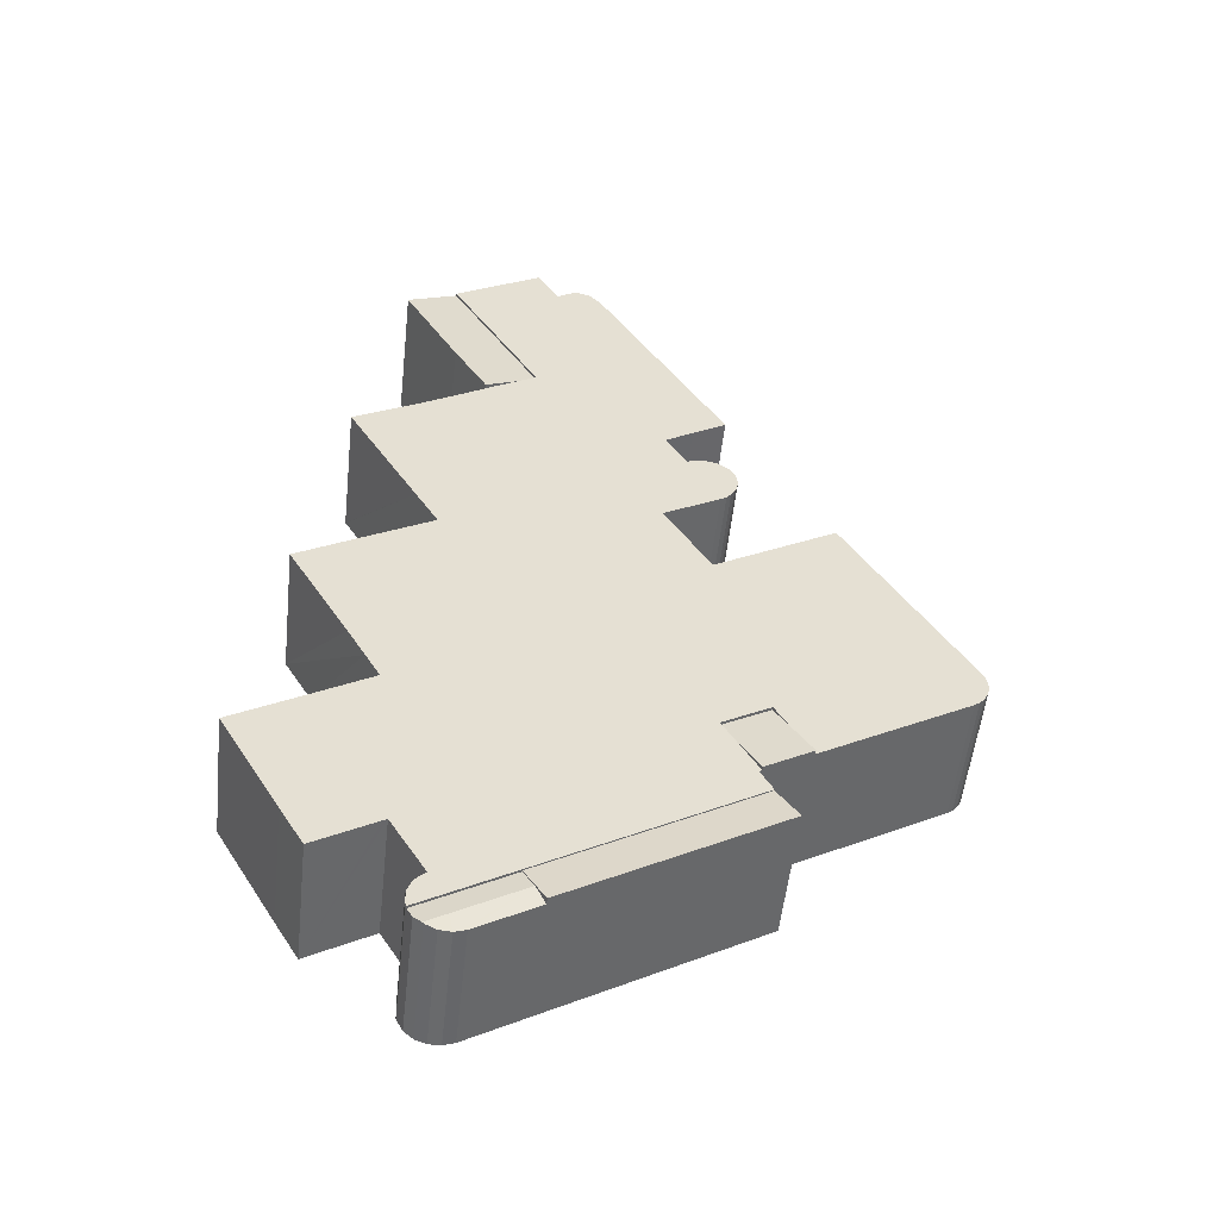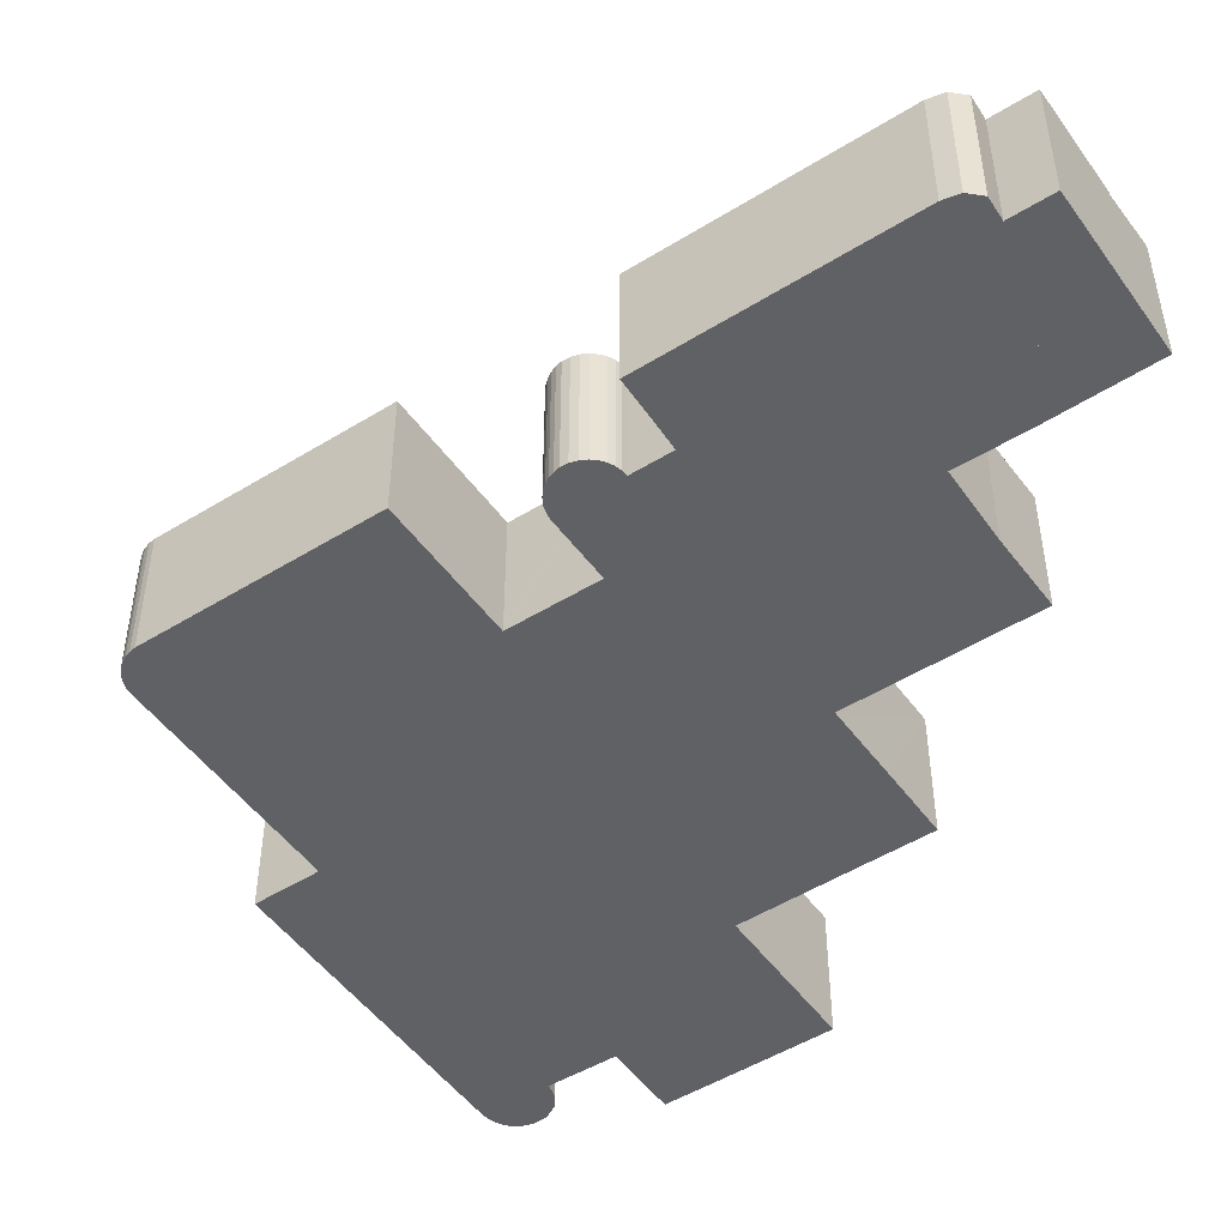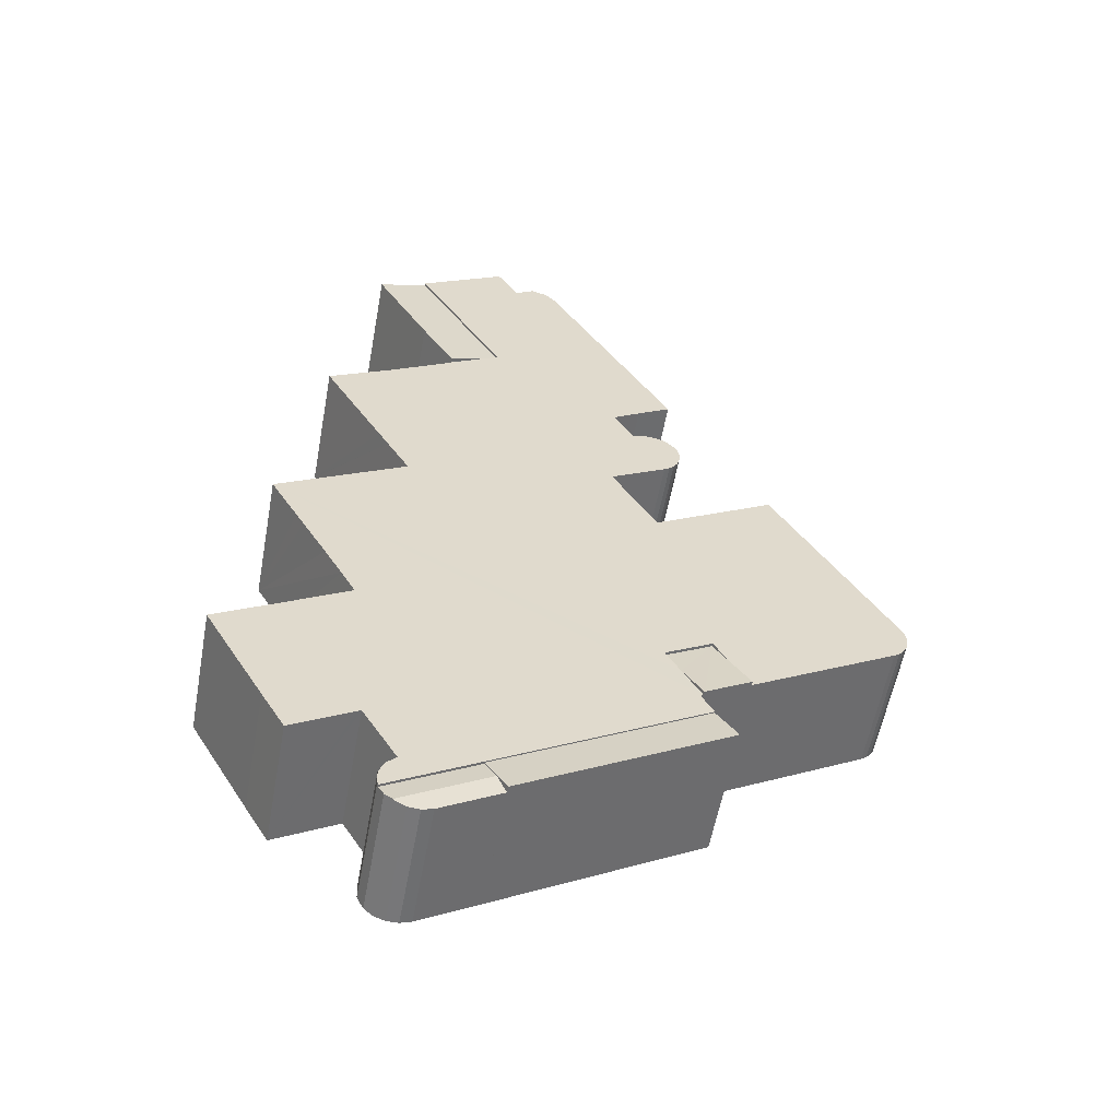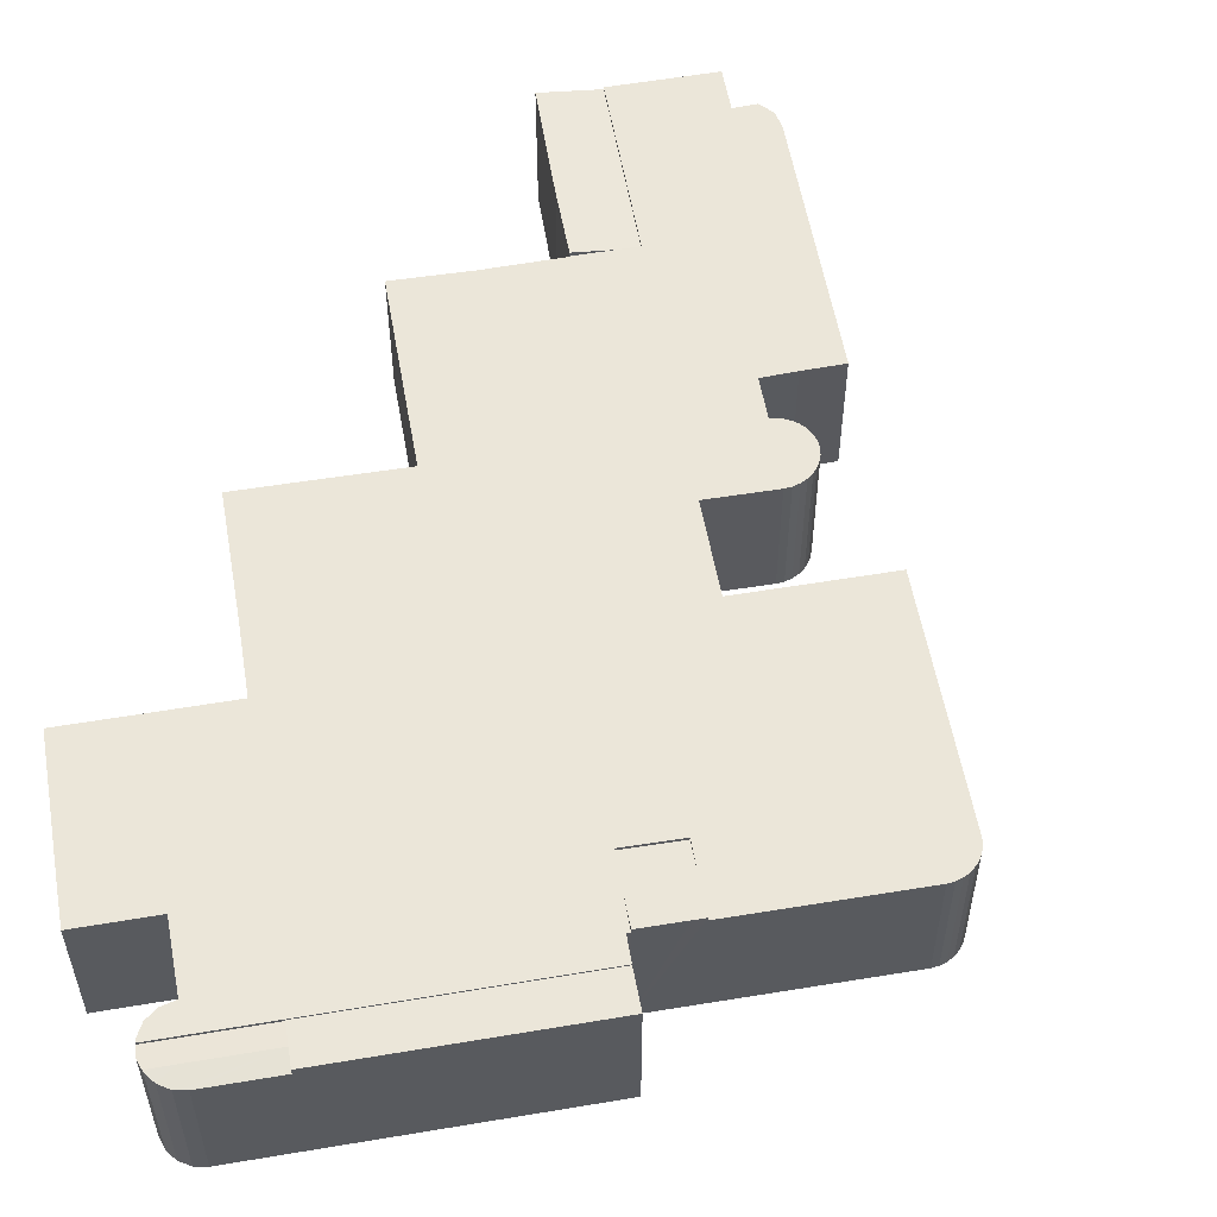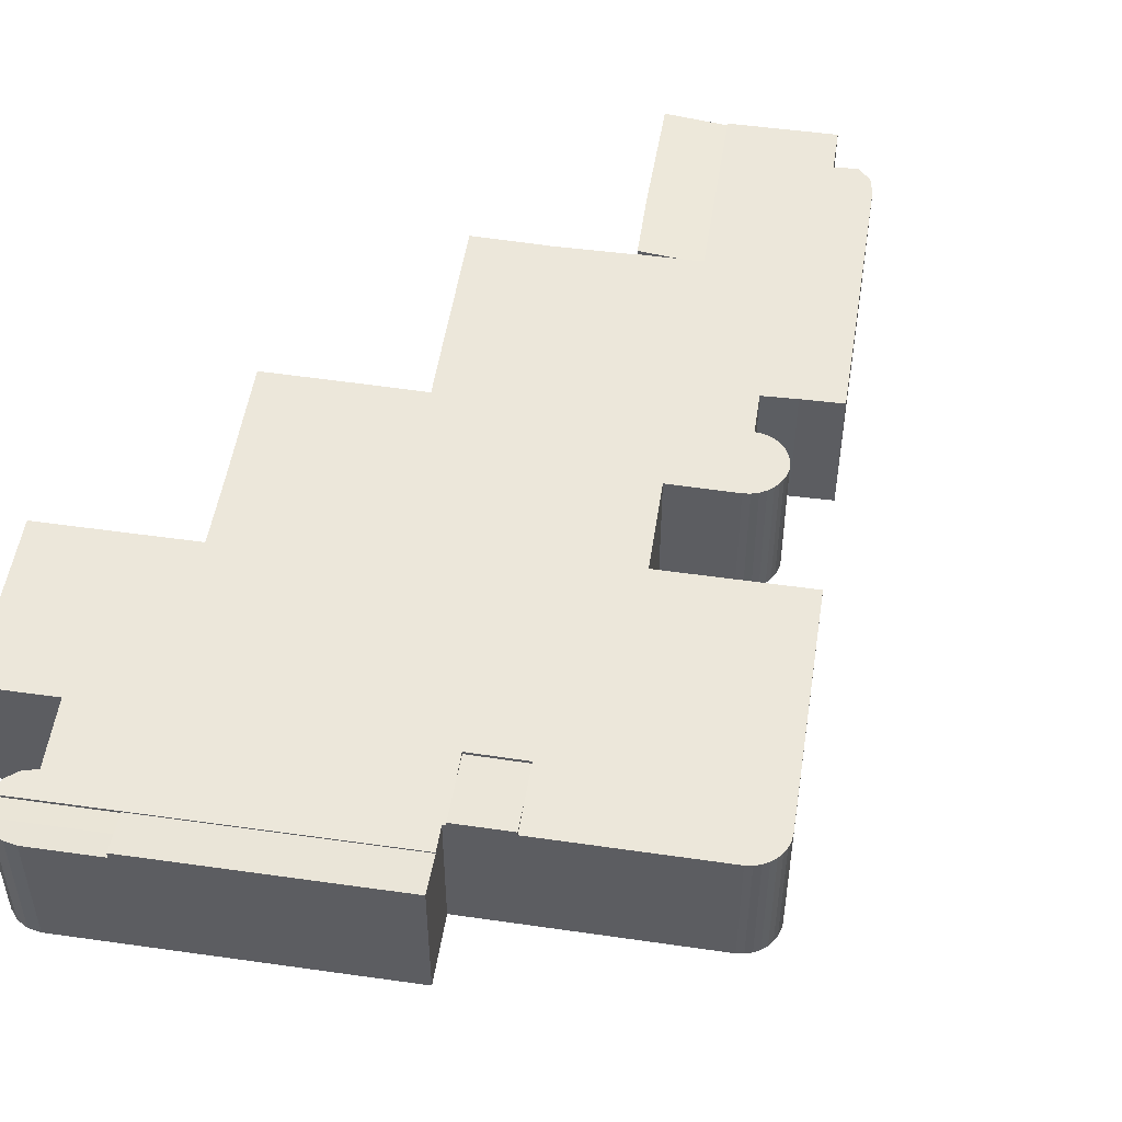
<metadata>
{"format":"obj","ext":"obj","renderer":"f3d","projection":"perspective","resolution":1024,"background":"white","views":[{"elev":-52.9,"azim":173.8,"up":"+Z"},{"elev":-49.7,"azim":-25.4,"up":"+Y"},{"elev":-57.1,"azim":169.6,"up":"+Z"},{"elev":56.0,"azim":-159.8,"up":"+Y"},{"elev":51.8,"azim":-141.0,"up":"+Y"}]}
</metadata>
<code>
v  25.86 6.872 -18.78
v  26.55 6.702 -17.88
v  26.27 6.795 -18.43
v  25.34 6.702 -17.18
v  24.78 6.872 -18.15
v  21.28 6.872 -16.11
v  21.84 6.702 -15.14
v  25.79 6.859 -18.84
v  25.2 6.785 -19.07
v  24.57 6.735 -19.07
v  24.31 6.727 -18.98
v  23.97 6.717 -18.87
v  21.89 6.717 -17.65
v  20.77 6.717 -17
v  26.55 1.095e-15 -17.88
v  25.34 1.052e-15 -17.18
v  21.84 9.269e-16 -15.14
v  26.27 1.128e-15 -18.43
v  25.79 1.154e-15 -18.84
v  25.86 1.15e-15 -18.78
v  25.2 1.168e-15 -19.07
v  24.57 1.168e-15 -19.07
v  23.97 1.155e-15 -18.87
v  24.31 1.162e-15 -18.98
v  20.77 1.041e-15 -17
v  21.89 1.081e-15 -17.65
v  21.28 9.866e-16 -16.11
v  15.64 7.057 -14.01
v  21.28 6.919 -16.11
v  20.77 7.057 -17
v  13.73 7.057 -12.9
v  9.681 7.057 -10.54
v  10.75 6.767 -8.675
v  21.84 6.767 -15.14
v  14.81 6.767 -11.04
v  15.64 8.58e-16 -14.01
v  13.73 7.898e-16 -12.9
v  9.681 6.452e-16 -10.54
v  10.75 5.312e-16 -8.675
v  14.81 6.76e-16 -11.04
v  12.29 6.834 -5.656
v  10.53 6.677 -2.882
v  13.06 6.675 -4.318
v  11.24 7.047 -7.442
v  9.259 7.046 -6.295
v  8.741 7.046 -5.996
v  9.765 6.835 -4.214
v  8.741 3.671e-16 -5.996
v  10.53 1.765e-16 -2.882
v  9.765 2.58e-16 -4.214
v  13.06 2.644e-16 -4.318
v  11.24 4.557e-16 -7.442
v  12.29 3.463e-16 -5.656
v  9.259 3.855e-16 -6.295
v  23.15 6.835 23.43
v  26.68 7.07 25.41
v  24.9 7.065 22.4
v  22.19 6.707 24
v  26.95 6.709 32.19
v  29.62 7.063 30.61
v  26.68 -1.556e-15 25.41
v  29.62 -1.874e-15 30.61
v  24.9 -1.372e-15 22.4
v  22.19 -1.469e-15 24
v  23.15 -1.435e-15 23.43
v  26.95 -1.971e-15 32.19
v  26.95 6.835 32.19
v  21.89 6.835 34.22
v  22.31 6.835 34.93
v  21.16 6.835 32.96
v  15.82 6.835 27.76
v  11.88 6.835 20.97
v  22.19 6.835 24
v  11.87 6.835 20.94
v  13.67 6.835 19.84
v  15.16 6.835 18.89
v  14.59 6.835 17.91
v  14.07 6.835 17.02
v  32.34 6.835 -12.53
v  27.68 6.835 -12.67
v  35.59 6.835 -6.942
v  27.87 6.835 -12.78
v  31.09 6.835 -14.66
v  31.14 6.835 -14.57
v  30.34 6.835 7.709
v  10.53 6.835 -2.882
v  26.88 6.835 9.685
v  13.06 6.835 -4.318
v  33.75 6.835 5.756
v  11.24 6.835 -7.442
v  11.41 6.835 -7.536
v  10.75 6.835 -8.675
v  14.81 6.835 -11.04
v  32.24 6.835 3.17
v  31.79 6.835 2.387
v  30.48 6.835 0.138
v  29.52 6.835 -1.566
v  21.84 6.835 -15.14
v  28.74 6.835 -2.953
v  28.82 6.835 -3.003
v  32.18 6.835 -4.966
v  32.32 6.835 -5.047
v  25.82 6.835 -15.75
v  25.34 6.835 -17.18
v  26.04 6.835 -15.96
v  26.37 6.835 -16.28
v  26.65 6.835 -16.99
v  26.55 6.835 -17.88
v  26.61 6.835 -17.75
v  12.42 6.835 17.09
v  11.8 6.835 16.6
v  12.08 6.835 16.88
v  12.8 6.835 17.21
v  11.58 6.835 16.27
v  13.13 6.835 17.25
v  11.47 6.835 15.96
v  13.45 6.835 17.23
v  11.42 6.835 15.64
v  13.77 6.835 17.15
v  11.42 6.835 15.32
v  11.48 6.835 15
v  24.9 6.835 22.4
v  11.61 6.835 14.64
v  11.8 6.835 14.32
v  12.06 6.835 14.04
v  12.37 6.835 13.82
v  15.3 6.835 12.14
v  24.88 6.835 22.38
v  25.01 6.835 22.3
v  26 6.835 21.7
v  27.64 6.835 20.72
v  15.41 6.835 12.09
v  15.34 6.835 11.96
v  28.33 6.835 20.3
v  13.02 6.835 8.031
v  30.45 6.835 19.13
v  12.97 6.835 7.945
v  0.587 6.835 -1.236
v  0.875 6.835 -1.452
v  5.762 6.835 -4.275
v  31.81 6.835 18.37
v  31.79 6.835 18.33
v  28.57 6.835 12.79
v  28.01 6.835 11.82
v  26.79 6.835 9.735
v  8.741 6.835 -5.996
v  12.89 6.835 7.993
v  1.502 6.835 3.17
v  6.497 6.835 11.71
v  1.093 6.835 2.47
v  0.192 6.835 0.93
v  0.074 6.835 0.633
v  0.009 6.835 0.32
v  0 6.835 4.185e-16
v  0.047 6.835 -0.316
v  0.165 6.835 -0.656
v  0.347 6.835 -0.967
v  20.14 6.835 33.62
v  18.69 6.835 32.71
v  19.28 6.835 33.37
v  11.41 4.614e-16 -7.536
v  0.192 -5.695e-17 0.93
v  6.497 -7.168e-16 11.71
v  1.502 -1.941e-16 3.17
v  1.093 -1.512e-16 2.47
v  12.97 -4.865e-16 7.945
v  13.02 -4.918e-16 8.031
v  15.34 -7.323e-16 11.96
v  15.41 -7.4e-16 12.09
v  11.58 -9.962e-16 16.27
v  11.8 -1.017e-15 16.6
v  12.08 -1.034e-15 16.88
v  12.42 -1.046e-15 17.09
v  14.07 -1.042e-15 17.02
v  15.16 -1.157e-15 18.89
v  14.59 -1.097e-15 17.91
v  11.87 -1.282e-15 20.94
v  11.88 -1.284e-15 20.97
v  15.82 -1.7e-15 27.76
v  18.69 -2.003e-15 32.71
v  19.28 -2.043e-15 33.37
v  21.16 -2.018e-15 32.96
v  22.31 -2.139e-15 34.93
v  21.89 -2.095e-15 34.22
v  12.8 -1.054e-15 17.21
v  13.13 -1.056e-15 17.25
v  13.45 -1.055e-15 17.23
v  13.77 -1.05e-15 17.15
v  20.14 -2.058e-15 33.62
v  28.74 1.808e-16 -2.953
v  28.82 1.839e-16 -3.003
v  35.59 4.251e-16 -6.942
v  32.18 3.041e-16 -4.966
v  32.32 3.09e-16 -5.047
v  25.82 9.643e-16 -15.75
v  26.37 9.968e-16 -16.28
v  26.04 9.774e-16 -15.96
v  12.89 -4.894e-16 7.993
v  24.88 -1.37e-15 22.38
v  25.01 -1.365e-15 22.3
v  27.64 -1.269e-15 20.72
v  28.33 -1.243e-15 20.3
v  26 -1.329e-15 21.7
v  31.81 -1.125e-15 18.37
v  30.45 -1.171e-15 19.13
v  26.79 -5.961e-16 9.735
v  30.34 -4.72e-16 7.709
v  33.75 -3.525e-16 5.756
v  26.88 -5.93e-16 9.685
v  32.34 7.669e-16 -12.53
v  31.09 8.977e-16 -14.66
v  31.14 8.922e-16 -14.57
v  27.68 7.757e-16 -12.67
v  26.61 1.087e-15 -17.75
v  31.79 -1.123e-15 18.33
v  28.57 -7.829e-16 12.79
v  28.01 -7.239e-16 11.82
v  32.24 -1.941e-16 3.17
v  31.79 -1.462e-16 2.387
v  29.52 9.589e-17 -1.566
v  30.48 -8.45e-18 0.138
v  27.87 7.825e-16 -12.78
v  0.875 8.891e-17 -1.452
v  5.762 2.618e-16 -4.275
v  0.587 7.568e-17 -1.236
v  0.347 5.921e-17 -0.967
v  0.165 4.017e-17 -0.656
v  12.37 -8.462e-16 13.82
v  15.3 -7.437e-16 12.14
v  12.06 -8.599e-16 14.04
v  11.8 -8.77e-16 14.32
v  11.61 -8.967e-16 14.64
v  13.67 -1.215e-15 19.84
v  26.65 1.04e-15 -16.99
v  0.047 1.935e-17 -0.316
v  0 0 0
v  0.009 -1.959e-17 0.32
v  0.074 -3.876e-17 0.633
v  11.48 -9.185e-16 15
v  11.42 -9.38e-16 15.32
v  11.42 -9.579e-16 15.64
v  11.47 -9.775e-16 15.96
g defaultobject
f 1 2 3
f 2 1 4
f 4 1 5
f 4 5 6
f 4 6 7
f 8 5 1
f 5 8 9
f 5 9 10
f 5 10 6
f 6 10 11
f 6 11 12
f 6 12 13
f 6 13 14
f 4 15 2
f 15 4 7
f 15 7 16
f 16 7 17
f 2 18 3
f 18 2 15
f 3 8 1
f 8 3 19
f 19 3 18
f 19 18 20
f 19 9 8
f 9 19 21
f 21 10 9
f 10 21 22
f 22 11 10
f 11 22 12
f 12 22 23
f 23 22 24
f 23 13 12
f 13 23 14
f 14 23 25
f 25 23 26
f 25 6 14
f 6 25 7
f 7 25 17
f 17 25 27
f 26 27 25
f 27 26 17
f 17 26 16
f 16 26 23
f 16 23 24
f 16 24 22
f 16 22 15
f 15 22 21
f 15 21 19
f 15 19 20
f 15 20 18
f 28 29 30
f 29 28 31
f 29 31 32
f 29 32 33
f 29 33 34
f 34 33 35
f 17 29 34
f 29 17 30
f 30 17 25
f 25 17 27
f 25 28 30
f 28 25 31
f 31 25 36
f 31 36 32
f 32 36 37
f 32 37 38
f 38 33 32
f 33 38 39
f 35 17 34
f 17 35 33
f 17 33 40
f 40 33 39
f 40 27 17
f 27 40 25
f 25 40 36
f 36 40 37
f 37 40 39
f 37 39 38
f 41 42 43
f 42 41 44
f 42 44 45
f 42 45 46
f 42 46 47
f 48 47 46
f 47 48 42
f 42 48 49
f 49 48 50
f 49 43 42
f 43 49 51
f 51 41 43
f 41 51 44
f 44 51 52
f 52 51 53
f 52 45 44
f 45 52 46
f 46 52 48
f 48 52 54
f 50 51 49
f 51 50 53
f 53 50 48
f 53 48 54
f 53 54 52
f 55 56 57
f 56 55 58
f 56 58 59
f 56 59 60
f 60 61 56
f 61 60 62
f 61 57 56
f 57 61 63
f 63 55 57
f 55 63 58
f 58 63 64
f 64 63 65
f 58 66 59
f 66 58 64
f 59 62 60
f 62 59 66
f 61 65 63
f 65 61 64
f 64 61 66
f 66 61 62
f 67 68 69
f 68 67 70
f 70 67 71
f 71 67 72
f 72 67 73
f 72 73 74
f 74 73 75
f 75 73 76
f 76 73 55
f 76 55 77
f 77 55 78
f 79 80 81
f 80 79 82
f 82 79 83
f 83 79 84
f 85 86 87
f 86 85 88
f 88 85 41
f 41 85 89
f 41 89 90
f 90 89 91
f 91 89 92
f 92 89 93
f 93 89 94
f 93 94 95
f 93 95 96
f 93 96 97
f 93 97 98
f 98 97 99
f 98 99 100
f 98 100 101
f 98 101 102
f 98 102 81
f 98 81 80
f 98 80 103
f 98 103 104
f 104 103 105
f 104 105 106
f 104 106 107
f 104 107 108
f 108 107 109
f 110 111 112
f 111 110 113
f 111 113 114
f 114 113 115
f 114 115 116
f 116 115 117
f 116 117 118
f 118 117 119
f 118 119 120
f 120 119 78
f 120 78 121
f 121 78 55
f 121 55 122
f 121 122 123
f 123 122 124
f 124 122 125
f 125 122 126
f 126 122 127
f 127 122 128
f 127 128 129
f 127 129 130
f 127 130 131
f 127 131 132
f 132 131 133
f 133 131 134
f 133 134 135
f 135 134 136
f 135 136 137
f 137 136 138
f 138 136 139
f 139 136 140
f 140 136 141
f 140 141 142
f 140 142 143
f 140 143 144
f 140 144 145
f 140 145 86
f 140 86 47
f 140 47 146
f 86 145 87
f 147 148 149
f 148 147 150
f 150 147 151
f 151 147 152
f 152 147 153
f 153 147 154
f 154 147 155
f 155 147 156
f 156 147 157
f 157 147 137
f 157 137 138
f 158 159 160
f 159 158 71
f 71 158 70
f 39 91 92
f 91 39 161
f 52 41 90
f 41 52 88
f 88 52 51
f 51 52 53
f 162 150 151
f 150 162 148
f 148 162 149
f 149 162 163
f 163 162 164
f 164 162 165
f 166 135 137
f 135 166 133
f 133 166 132
f 132 166 167
f 132 167 168
f 132 168 169
f 170 111 114
f 111 170 171
f 171 112 111
f 112 171 172
f 172 110 112
f 110 172 173
f 174 77 78
f 77 174 76
f 76 174 175
f 175 174 176
f 177 72 74
f 72 177 71
f 71 177 178
f 71 178 179
f 71 179 159
f 159 179 180
f 180 160 159
f 160 180 181
f 182 68 70
f 68 182 69
f 69 182 183
f 183 182 184
f 173 113 110
f 113 173 185
f 185 115 113
f 115 185 186
f 186 117 115
f 117 186 187
f 187 119 117
f 119 187 188
f 181 158 160
f 158 181 189
f 190 100 99
f 100 190 101
f 101 190 102
f 102 190 81
f 81 190 191
f 81 191 192
f 192 191 193
f 192 193 194
f 195 105 103
f 105 195 106
f 106 195 196
f 196 195 197
f 163 147 149
f 147 163 198
f 147 198 137
f 137 198 166
f 188 78 119
f 78 188 174
f 189 70 158
f 70 189 182
f 183 67 69
f 67 183 66
f 64 55 73
f 55 64 122
f 122 64 63
f 63 64 65
f 199 129 128
f 129 199 130
f 130 199 131
f 131 199 134
f 134 199 200
f 134 200 201
f 134 201 202
f 201 200 203
f 202 136 134
f 136 202 141
f 141 202 204
f 204 202 205
f 206 87 145
f 87 206 85
f 85 206 89
f 89 206 207
f 89 207 208
f 207 206 209
f 192 79 81
f 79 192 210
f 79 210 84
f 84 210 83
f 83 210 211
f 211 210 212
f 213 103 80
f 103 213 195
f 214 108 109
f 108 214 15
f 49 47 86
f 47 49 146
f 146 49 48
f 48 49 50
f 66 73 67
f 73 66 64
f 63 128 122
f 128 63 199
f 204 142 141
f 142 204 143
f 143 204 144
f 144 204 215
f 144 215 216
f 144 216 145
f 145 216 206
f 206 216 217
f 208 94 89
f 94 208 95
f 95 208 96
f 96 208 97
f 97 208 218
f 97 218 99
f 99 218 190
f 190 218 219
f 190 219 220
f 220 219 221
f 211 82 83
f 82 211 80
f 80 211 213
f 213 211 222
f 15 104 108
f 104 15 98
f 98 15 93
f 93 15 16
f 93 16 17
f 93 17 92
f 92 17 40
f 92 40 39
f 161 90 91
f 90 161 52
f 51 86 88
f 86 51 49
f 48 140 146
f 140 48 139
f 139 48 223
f 223 48 224
f 223 138 139
f 138 223 225
f 225 157 138
f 157 225 226
f 226 156 157
f 156 226 227
f 169 127 132
f 127 169 126
f 126 169 228
f 228 169 229
f 228 125 126
f 125 228 230
f 230 124 125
f 124 230 231
f 231 123 124
f 123 231 232
f 175 75 76
f 75 175 233
f 233 74 75
f 74 233 177
f 196 107 106
f 107 196 234
f 234 109 107
f 109 234 214
f 227 155 156
f 155 227 235
f 235 154 155
f 154 235 236
f 236 153 154
f 153 236 237
f 237 152 153
f 152 237 238
f 238 151 152
f 151 238 162
f 232 121 123
f 121 232 239
f 239 120 121
f 120 239 240
f 240 118 120
f 118 240 241
f 241 116 118
f 116 241 242
f 242 114 116
f 114 242 170
f 186 188 187
f 188 186 185
f 188 185 174
f 174 185 173
f 224 49 223
f 49 224 50
f 50 224 48
f 17 213 40
f 213 17 195
f 195 17 16
f 195 16 197
f 197 16 196
f 196 16 234
f 234 16 214
f 214 16 15
f 164 198 163
f 198 164 166
f 166 164 218
f 218 164 219
f 219 164 221
f 221 164 220
f 220 164 165
f 220 165 162
f 220 162 190
f 190 162 238
f 190 238 237
f 190 237 191
f 191 237 193
f 193 237 236
f 193 236 235
f 193 235 227
f 193 227 226
f 193 226 225
f 193 225 194
f 194 225 192
f 192 225 49
f 49 225 223
f 192 49 51
f 192 51 210
f 210 51 53
f 210 53 52
f 210 52 161
f 210 161 39
f 210 39 40
f 210 40 213
f 210 213 212
f 212 213 222
f 212 222 211
f 181 182 189
f 182 181 180
f 182 180 66
f 66 180 64
f 64 180 179
f 64 179 178
f 64 178 65
f 65 178 63
f 63 178 199
f 199 178 200
f 200 178 203
f 203 178 201
f 201 178 202
f 202 178 205
f 205 178 204
f 204 178 177
f 204 177 233
f 204 233 215
f 215 233 216
f 216 233 175
f 216 175 176
f 216 176 174
f 216 174 173
f 216 173 172
f 216 172 171
f 216 171 170
f 216 170 242
f 216 242 241
f 216 241 240
f 216 240 239
f 216 239 232
f 216 232 217
f 217 232 231
f 217 231 230
f 217 230 228
f 217 228 229
f 217 229 206
f 206 229 169
f 206 169 168
f 206 168 167
f 206 167 209
f 209 167 207
f 207 167 208
f 208 167 218
f 218 167 166
f 184 66 183
f 66 184 182

</code>
